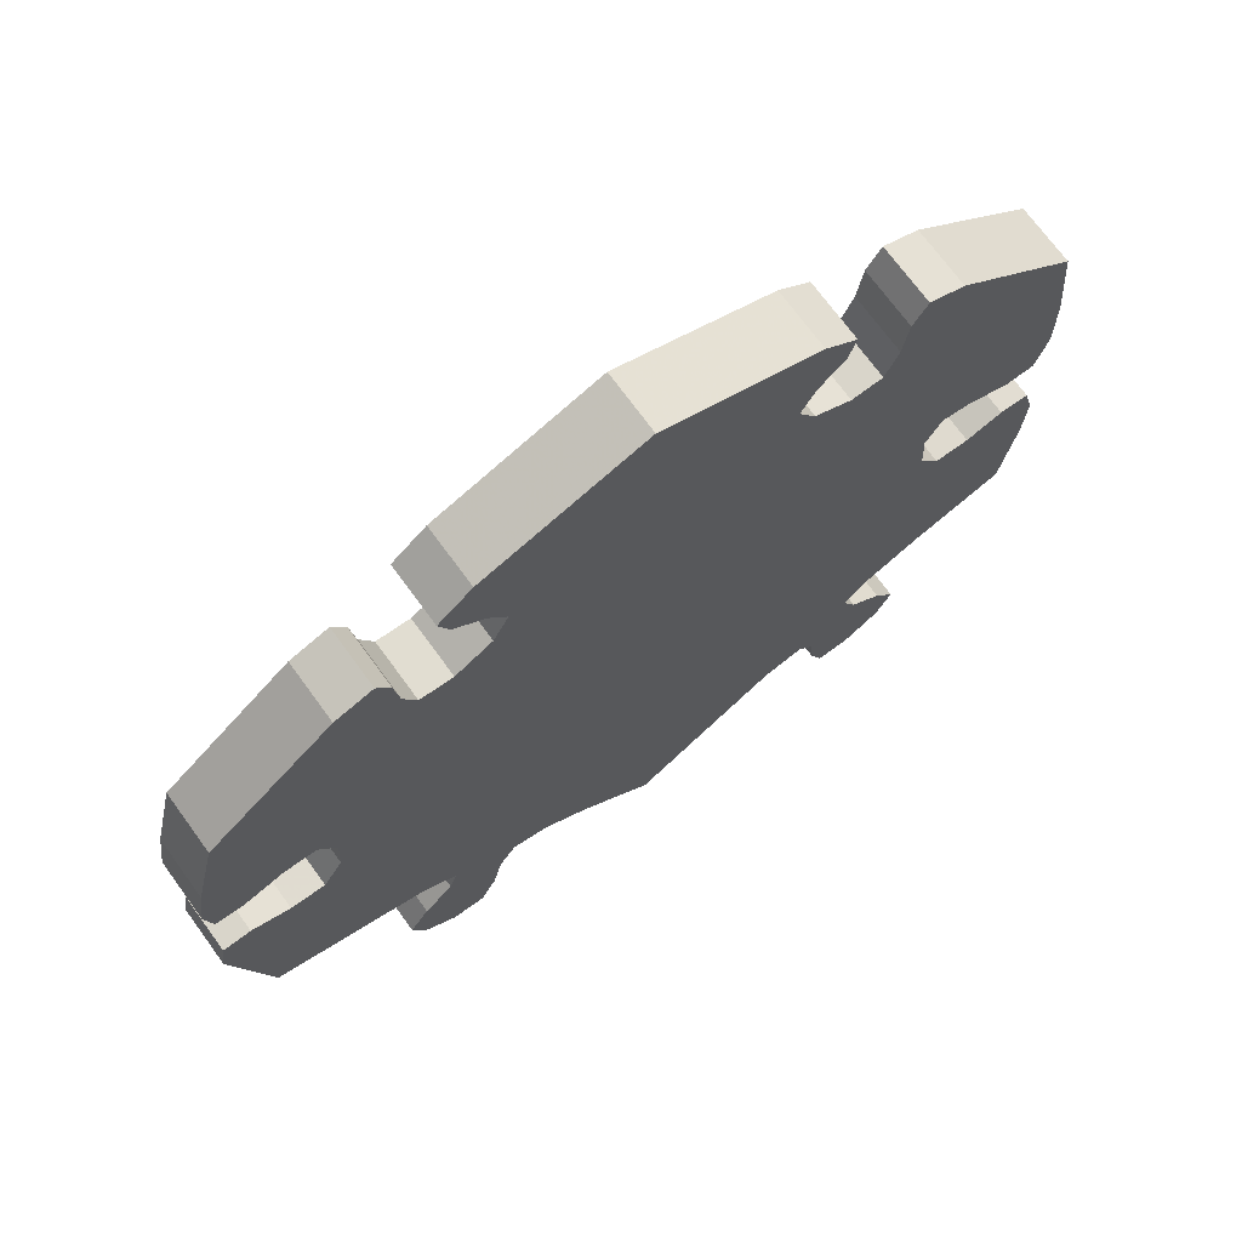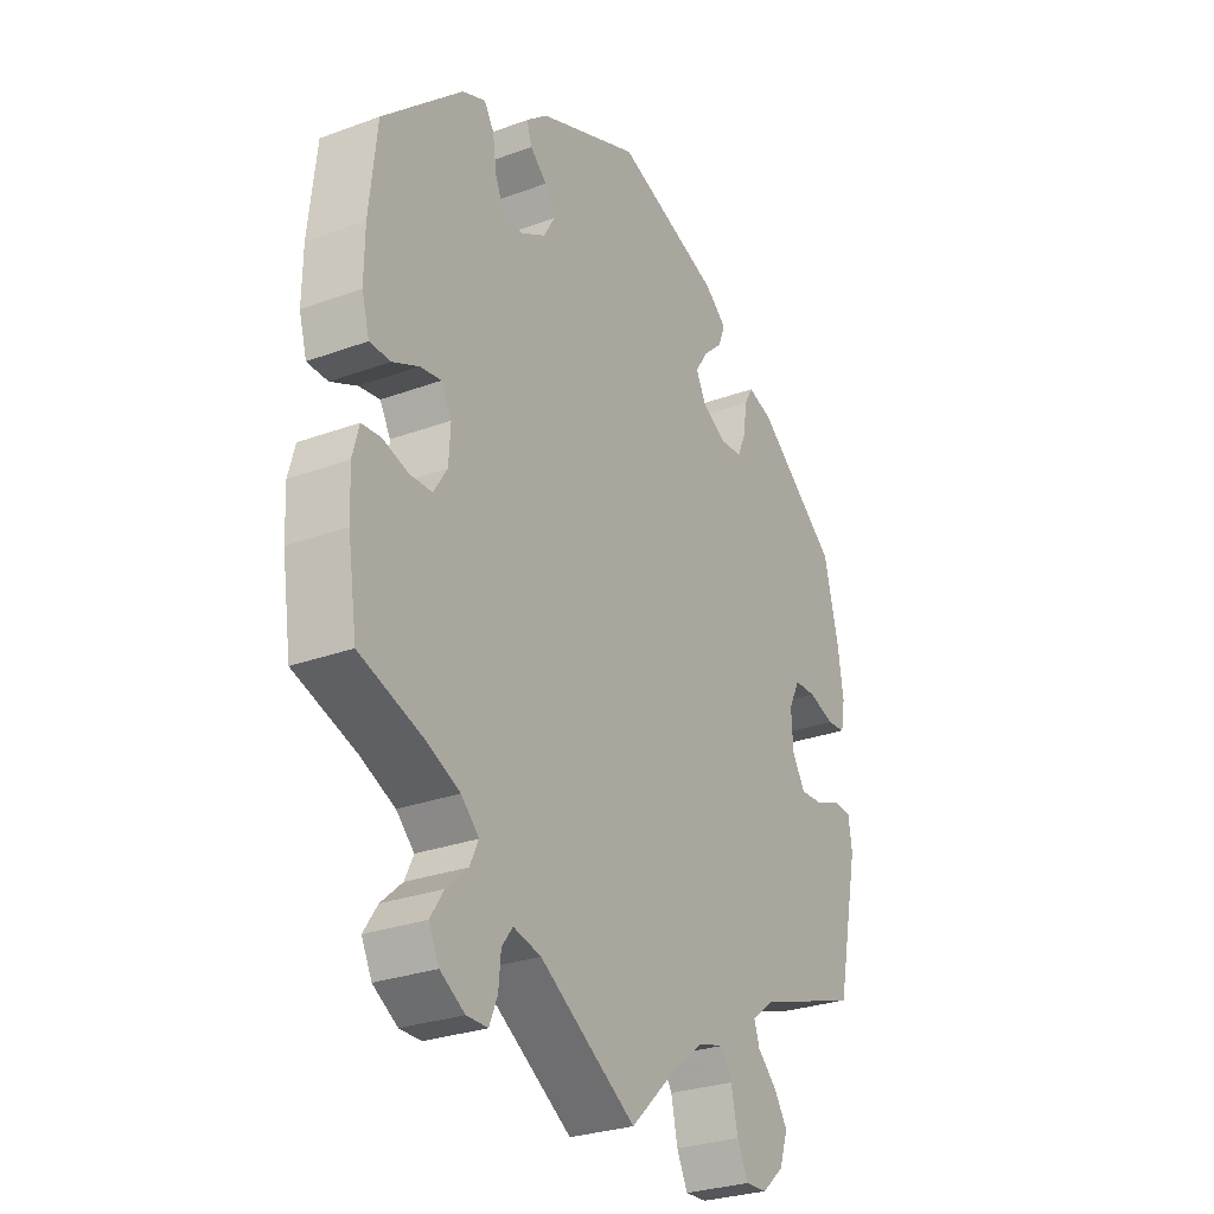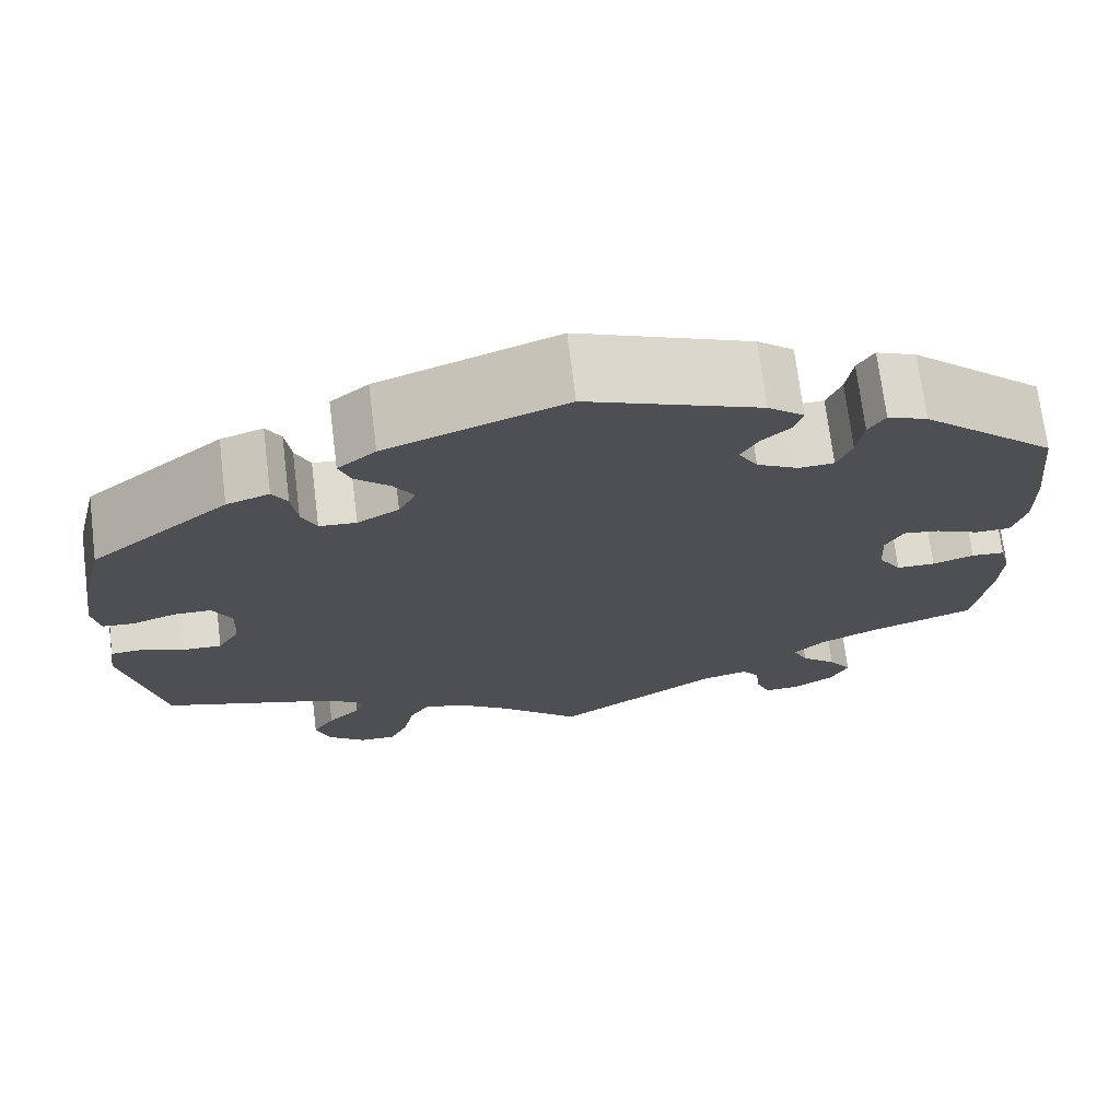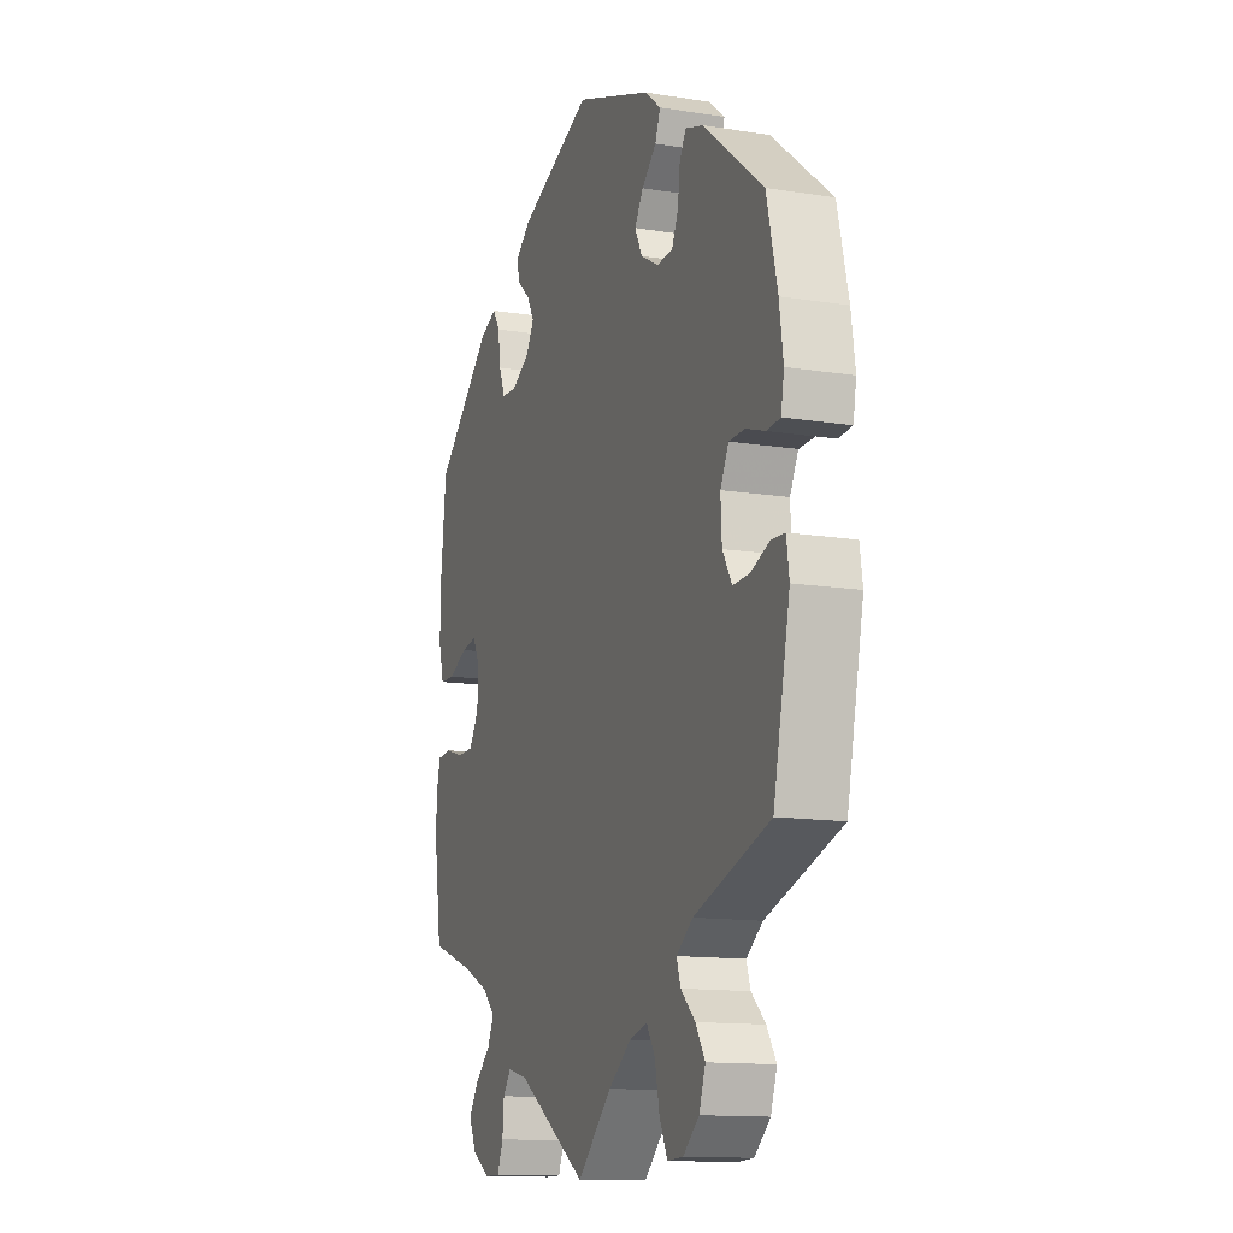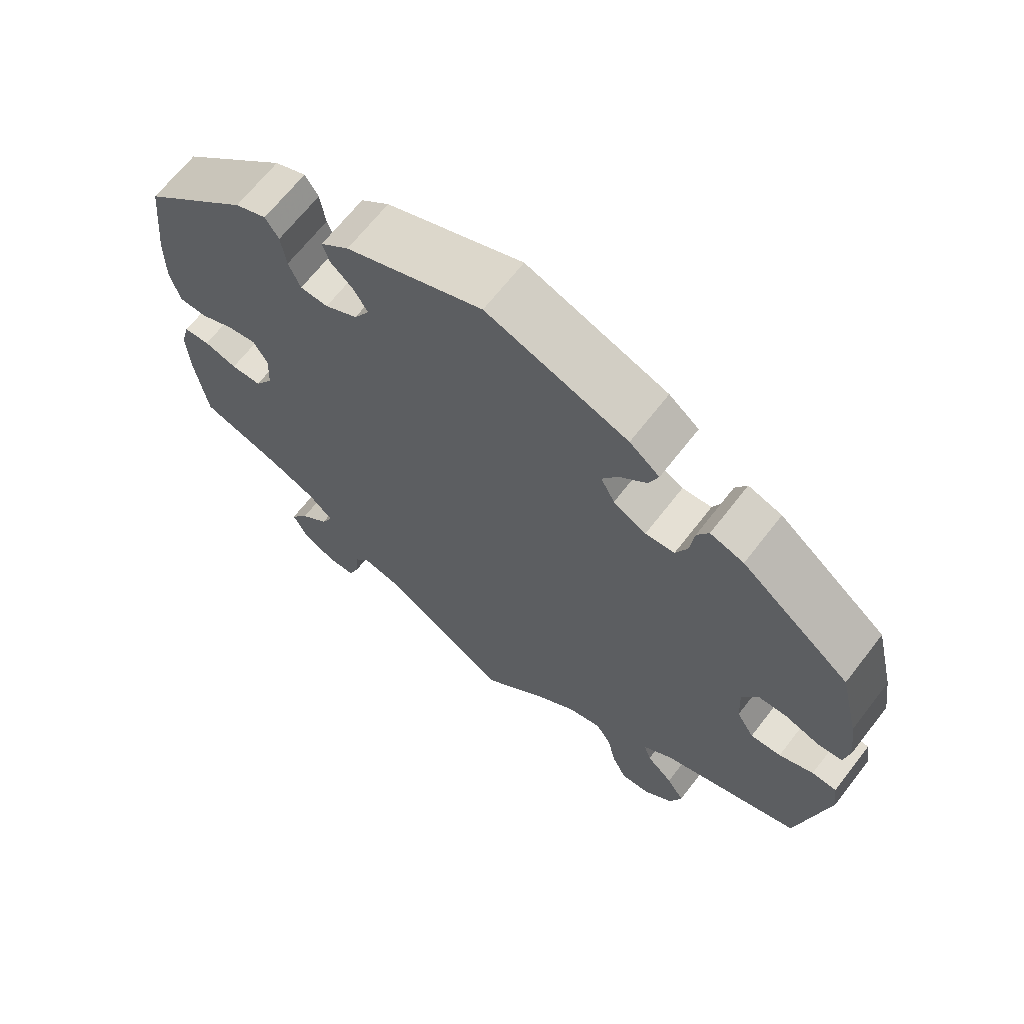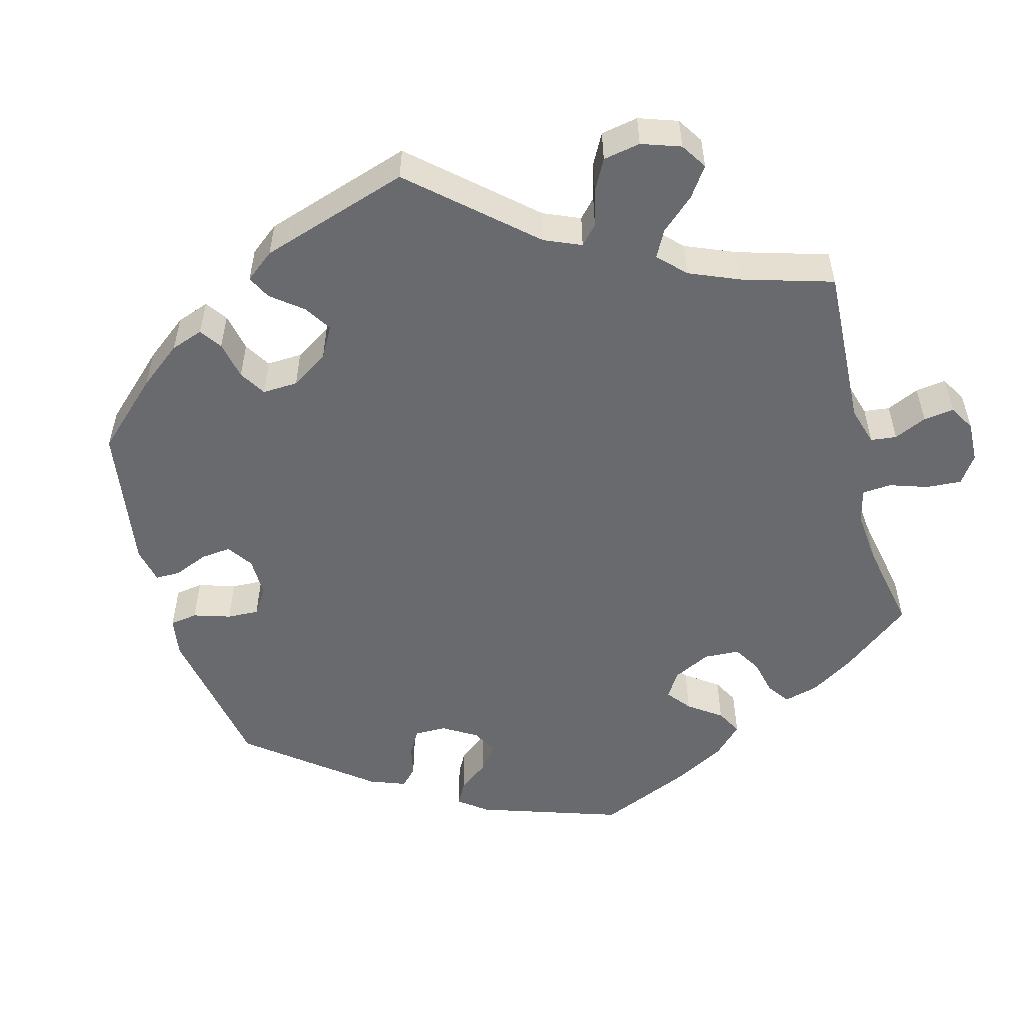
<metadata>
{"format":"obj","ext":"obj","renderer":"f3d","projection":"perspective","resolution":1024,"background":"white","views":[{"elev":71.9,"azim":143.9,"up":"+Z"},{"elev":-28.1,"azim":-60.8,"up":"+Z"},{"elev":71.8,"azim":172.9,"up":"+Z"},{"elev":-13.2,"azim":69.9,"up":"+Z"},{"elev":66.7,"azim":37.8,"up":"+Z"},{"elev":-53.0,"azim":134.8,"up":"+Y"}]}
</metadata>
<code>
v 0.527 0.07 0.177
v 0.537 0.07 0.108
v 0.529 0.07 0.064
v 0.495 0.07 0.061
v 0.447 0.07 0.077
v 0.407 0.07 0.076
v 0.386 0.07 0.035
v 0.389 0.07 -0.022
v 0.413 0.07 -0.062
v 0.455 0.07 -0.06
v 0.502 0.07 -0.041
v 0.536 0.07 -0.043
v 0.543 0.07 -0.09
v 0.501 0.07 -0.288
v 0.31 0.07 -0.352
v 0.269 0.07 -0.383
v 0.279 0.07 -0.414
v 0.315 0.07 -0.448
v 0.339 0.07 -0.486
v 0.323 0.07 -0.532
v 0.283 0.07 -0.567
v 0.243 0.07 -0.569
v 0.223 0.07 -0.527
v 0.211 0.07 -0.471
v 0.19 0.07 -0.438
v 0.144 0.07 -0.45
v 0.088 0.07 -0.493
v 0 0.07 -0.577
v -0.177 0.07 -0.464
v -0.228 0.07 -0.452
v -0.248 0.07 -0.479
v -0.252 0.07 -0.525
v -0.267 0.07 -0.562
v -0.306 0.07 -0.562
v -0.351 0.07 -0.534
v -0.37 0.07 -0.495
v -0.345 0.07 -0.457
v -0.306 0.07 -0.422
v -0.29 0.07 -0.388
v -0.323 0.07 -0.356
v -0.387 0.07 -0.327
v -0.501 0.07 -0.288
v -0.518 0.07 -0.175
v -0.521 0.07 -0.107
v -0.509 0.07 -0.062
v -0.473 0.07 -0.059
v -0.428 0.07 -0.073
v -0.386 0.07 -0.072
v -0.361 0.07 -0.033
v -0.358 0.07 0.022
v -0.377 0.07 0.057
v -0.416 0.07 0.051
v -0.464 0.07 0.029
v -0.502 0.07 0.03
v -0.516 0.07 0.08
v -0.515 0.07 0.158
v -0.501 0.07 0.289
v -0.355 0.07 0.42
v -0.312 0.07 0.438
v -0.294 0.07 0.409
v -0.287 0.07 0.36
v -0.271 0.07 0.321
v -0.233 0.07 0.319
v -0.188 0.07 0.344
v -0.167 0.07 0.38
v -0.186 0.07 0.413
v -0.217 0.07 0.441
v -0.226 0.07 0.471
v -0.187 0.07 0.503
v 0 0.07 0.578
v 0.193 0.07 0.508
v 0.234 0.07 0.475
v 0.221 0.07 0.441
v 0.184 0.07 0.407
v 0.162 0.07 0.372
v 0.181 0.07 0.335
v 0.226 0.07 0.31
v 0.266 0.07 0.313
v 0.282 0.07 0.349
v 0.288 0.07 0.397
v 0.304 0.07 0.425
v 0.35 0.07 0.41
v 0.5 0.07 0.29
v 0.527 0 0.177
v 0.537 0 0.108
v 0.529 0 0.064
v 0.495 0 0.061
v 0.447 0 0.077
v 0.407 0 0.076
v 0.386 0 0.035
v 0.389 0 -0.022
v 0.413 0 -0.062
v 0.455 0 -0.06
v 0.502 0 -0.041
v 0.536 0 -0.043
v 0.543 0 -0.09
v 0.501 0 -0.288
v 0.31 0 -0.352
v 0.269 0 -0.383
v 0.279 0 -0.414
v 0.315 0 -0.448
v 0.339 0 -0.486
v 0.323 0 -0.532
v 0.283 0 -0.567
v 0.243 0 -0.569
v 0.223 0 -0.527
v 0.211 0 -0.471
v 0.19 0 -0.438
v 0.144 0 -0.45
v 0.088 0 -0.493
v 0 0 -0.577
v -0.177 0 -0.464
v -0.228 0 -0.452
v -0.248 0 -0.479
v -0.252 0 -0.525
v -0.267 0 -0.562
v -0.306 0 -0.562
v -0.351 0 -0.534
v -0.37 0 -0.495
v -0.345 0 -0.457
v -0.306 0 -0.422
v -0.29 0 -0.388
v -0.323 0 -0.356
v -0.387 0 -0.327
v -0.501 0 -0.288
v -0.518 0 -0.175
v -0.521 0 -0.107
v -0.509 0 -0.062
v -0.473 0 -0.059
v -0.428 0 -0.073
v -0.386 0 -0.072
v -0.361 0 -0.033
v -0.358 0 0.022
v -0.377 0 0.057
v -0.416 0 0.051
v -0.464 0 0.029
v -0.502 0 0.03
v -0.516 0 0.08
v -0.515 0 0.158
v -0.501 0 0.289
v -0.355 0 0.42
v -0.312 0 0.438
v -0.294 0 0.409
v -0.287 0 0.36
v -0.271 0 0.321
v -0.233 0 0.319
v -0.188 0 0.344
v -0.167 0 0.38
v -0.186 0 0.413
v -0.217 0 0.441
v -0.226 0 0.471
v -0.187 0 0.503
v 0 0 0.578
v 0.193 0 0.508
v 0.234 0 0.475
v 0.221 0 0.441
v 0.184 0 0.407
v 0.162 0 0.372
v 0.181 0 0.335
v 0.226 0 0.31
v 0.266 0 0.313
v 0.282 0 0.349
v 0.288 0 0.397
v 0.304 0 0.425
v 0.35 0 0.41
v 0.5 0 0.29
f 79 80 81 82
f 78 79 82 83
f 77 78 83 1
f 71 72 73 74
f 71 74 75
f 70 71 75
f 69 70 75 76
f 66 67 68 69
f 65 66 69 76
f 58 59 60 61
f 58 61 62
f 57 58 62
f 56 57 62 63
f 52 53 54 55
f 51 52 55 56
f 44 45 46 47
f 44 47 48
f 41 42 43 44
f 40 41 44 48
f 39 40 48 49
f 35 36 37 38
f 35 38 39
f 34 35 39
f 31 32 33 34
f 31 34 39
f 30 31 39 49
f 27 28 29
f 26 27 29 30
f 25 26 30 49
f 21 22 23 24
f 21 24 25
f 20 21 25
f 17 18 19 20
f 17 20 25 49
f 12 13 14 15
f 10 11 12 15
f 9 10 15 16
f 8 9 16
f 7 8 16
f 2 3 4 5
f 77 1 2 5
f 77 5 6
f 64 65 76 77
f 64 77 6 7
f 51 56 63 64
f 50 51 64 7
f 16 17 49 50
f 7 16 50
f 165 164 163 162
f 166 165 162 161
f 84 166 161 160
f 157 156 155 154
f 158 157 154
f 158 154 153
f 159 158 153 152
f 152 151 150 149
f 159 152 149 148
f 144 143 142 141
f 145 144 141
f 145 141 140
f 146 145 140 139
f 138 137 136 135
f 139 138 135 134
f 130 129 128 127
f 131 130 127
f 127 126 125 124
f 131 127 124 123
f 132 131 123 122
f 121 120 119 118
f 122 121 118
f 122 118 117
f 117 116 115 114
f 122 117 114
f 132 122 114 113
f 112 111 110
f 113 112 110 109
f 132 113 109 108
f 107 106 105 104
f 108 107 104
f 108 104 103
f 103 102 101 100
f 132 108 103 100
f 98 97 96 95
f 98 95 94 93
f 99 98 93 92
f 99 92 91
f 99 91 90
f 88 87 86 85
f 88 85 84 160
f 89 88 160
f 160 159 148 147
f 90 89 160 147
f 147 146 139 134
f 90 147 134 133
f 133 132 100 99
f 133 99 90
f 1 84 85 2
f 2 85 86 3
f 3 86 87 4
f 4 87 88 5
f 5 88 89 6
f 6 89 90 7
f 7 90 91 8
f 8 91 92 9
f 9 92 93 10
f 10 93 94 11
f 11 94 95 12
f 12 95 96 13
f 13 96 97 14
f 14 97 98 15
f 15 98 99 16
f 16 99 100 17
f 17 100 101 18
f 18 101 102 19
f 19 102 103 20
f 20 103 104 21
f 21 104 105 22
f 22 105 106 23
f 23 106 107 24
f 24 107 108 25
f 25 108 109 26
f 26 109 110 27
f 27 110 111 28
f 28 111 112 29
f 29 112 113 30
f 30 113 114 31
f 31 114 115 32
f 32 115 116 33
f 33 116 117 34
f 34 117 118 35
f 35 118 119 36
f 36 119 120 37
f 37 120 121 38
f 38 121 122 39
f 39 122 123 40
f 40 123 124 41
f 41 124 125 42
f 42 125 126 43
f 43 126 127 44
f 44 127 128 45
f 45 128 129 46
f 46 129 130 47
f 47 130 131 48
f 48 131 132 49
f 49 132 133 50
f 50 133 134 51
f 51 134 135 52
f 52 135 136 53
f 53 136 137 54
f 54 137 138 55
f 55 138 139 56
f 56 139 140 57
f 57 140 141 58
f 58 141 142 59
f 59 142 143 60
f 60 143 144 61
f 61 144 145 62
f 62 145 146 63
f 63 146 147 64
f 64 147 148 65
f 65 148 149 66
f 66 149 150 67
f 67 150 151 68
f 68 151 152 69
f 69 152 153 70
f 70 153 154 71
f 71 154 155 72
f 72 155 156 73
f 73 156 157 74
f 74 157 158 75
f 75 158 159 76
f 76 159 160 77
f 77 160 161 78
f 78 161 162 79
f 79 162 163 80
f 80 163 164 81
f 81 164 165 82
f 82 165 166 83
f 83 166 84 1

</code>
